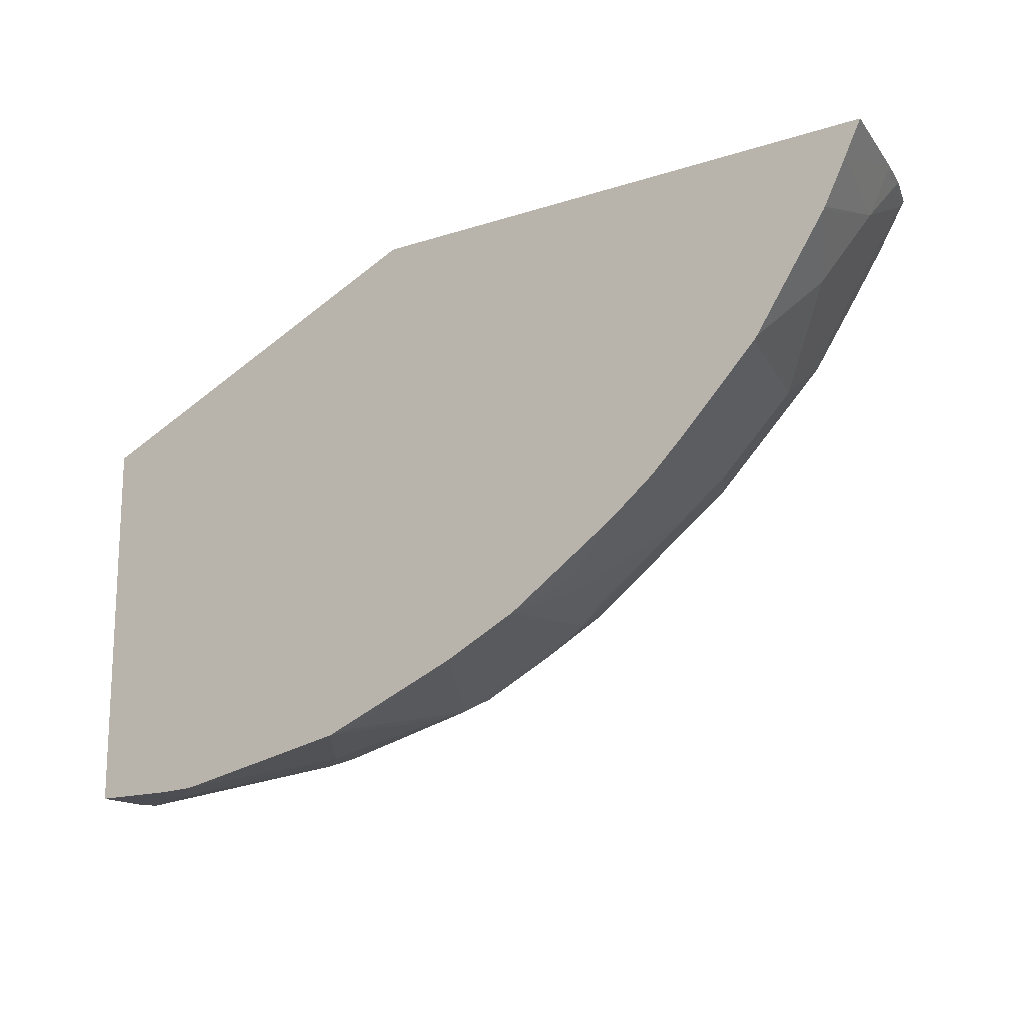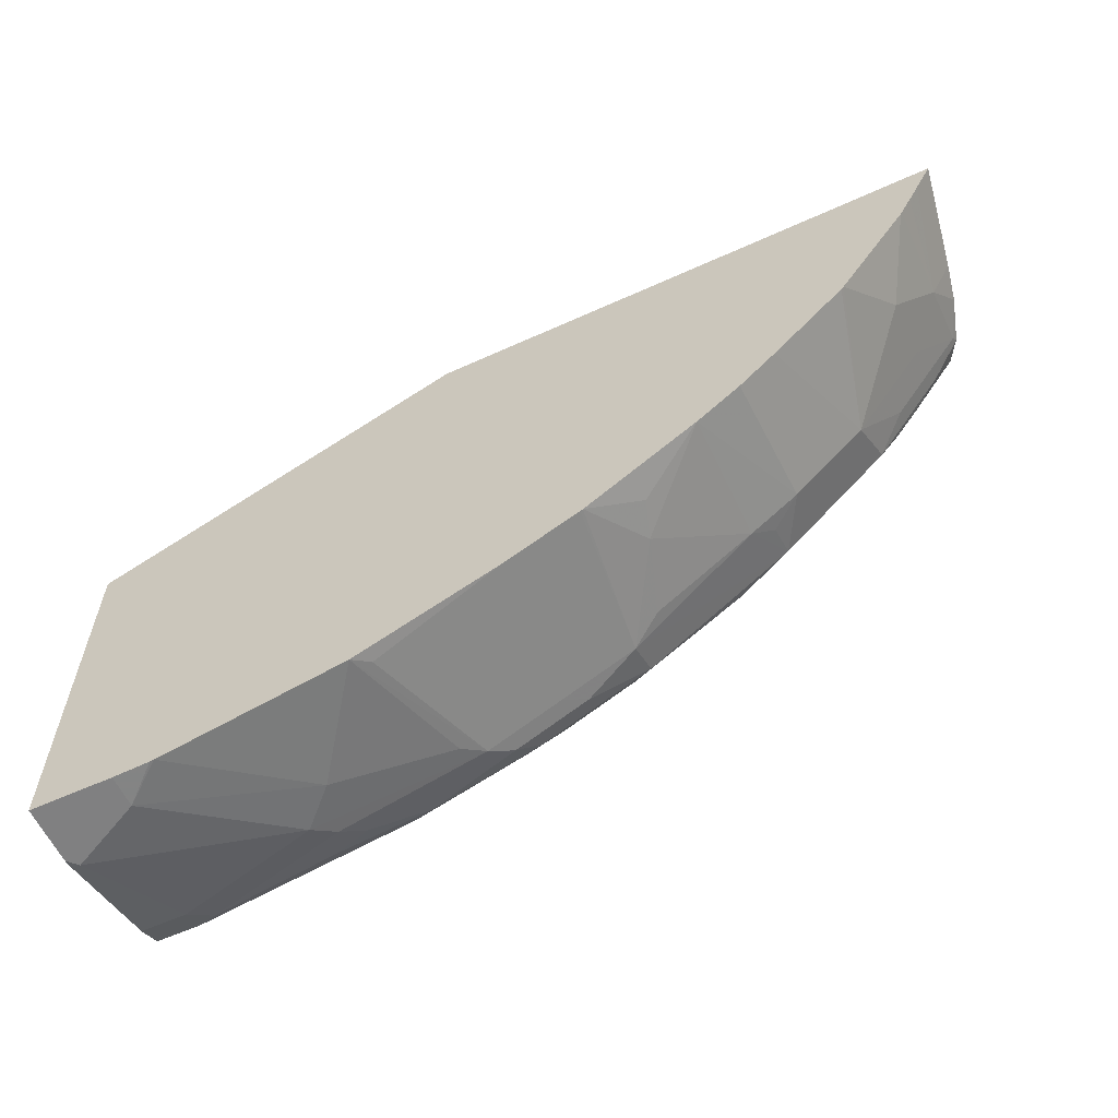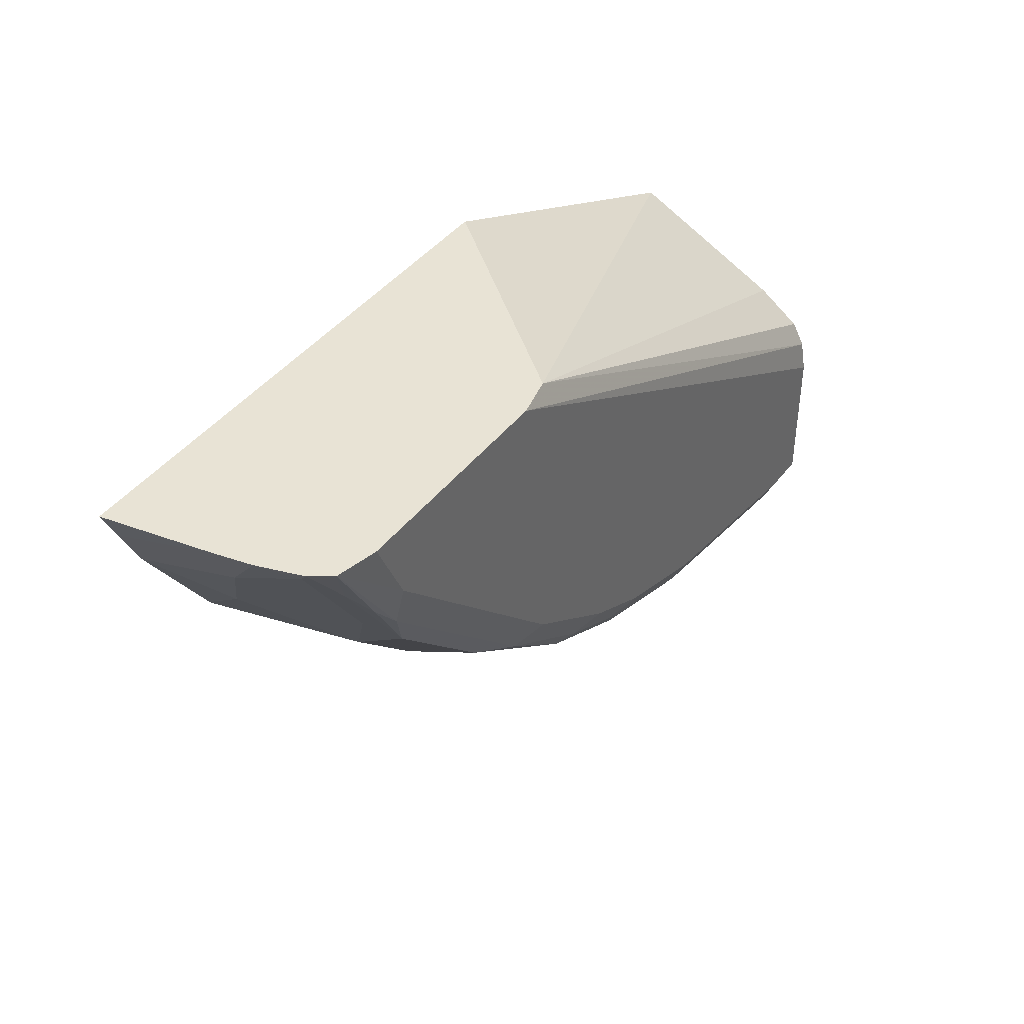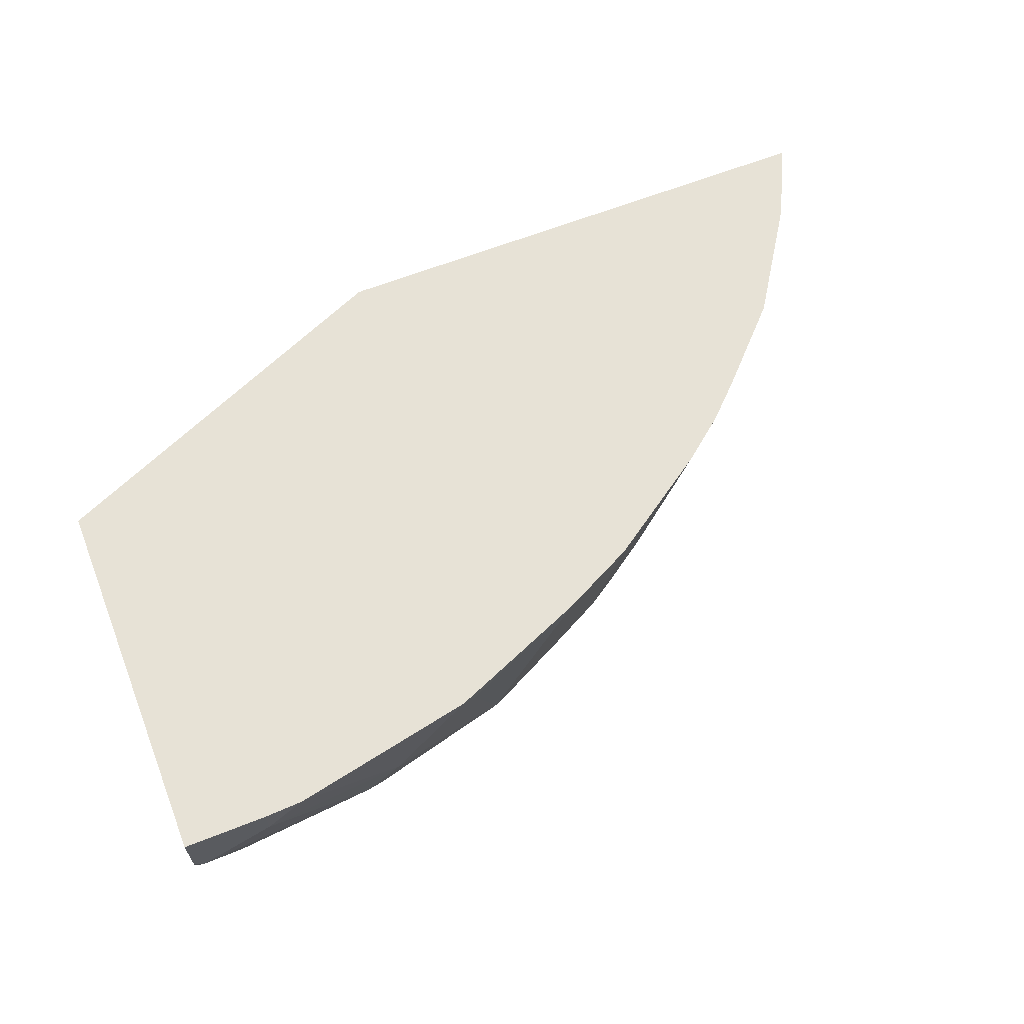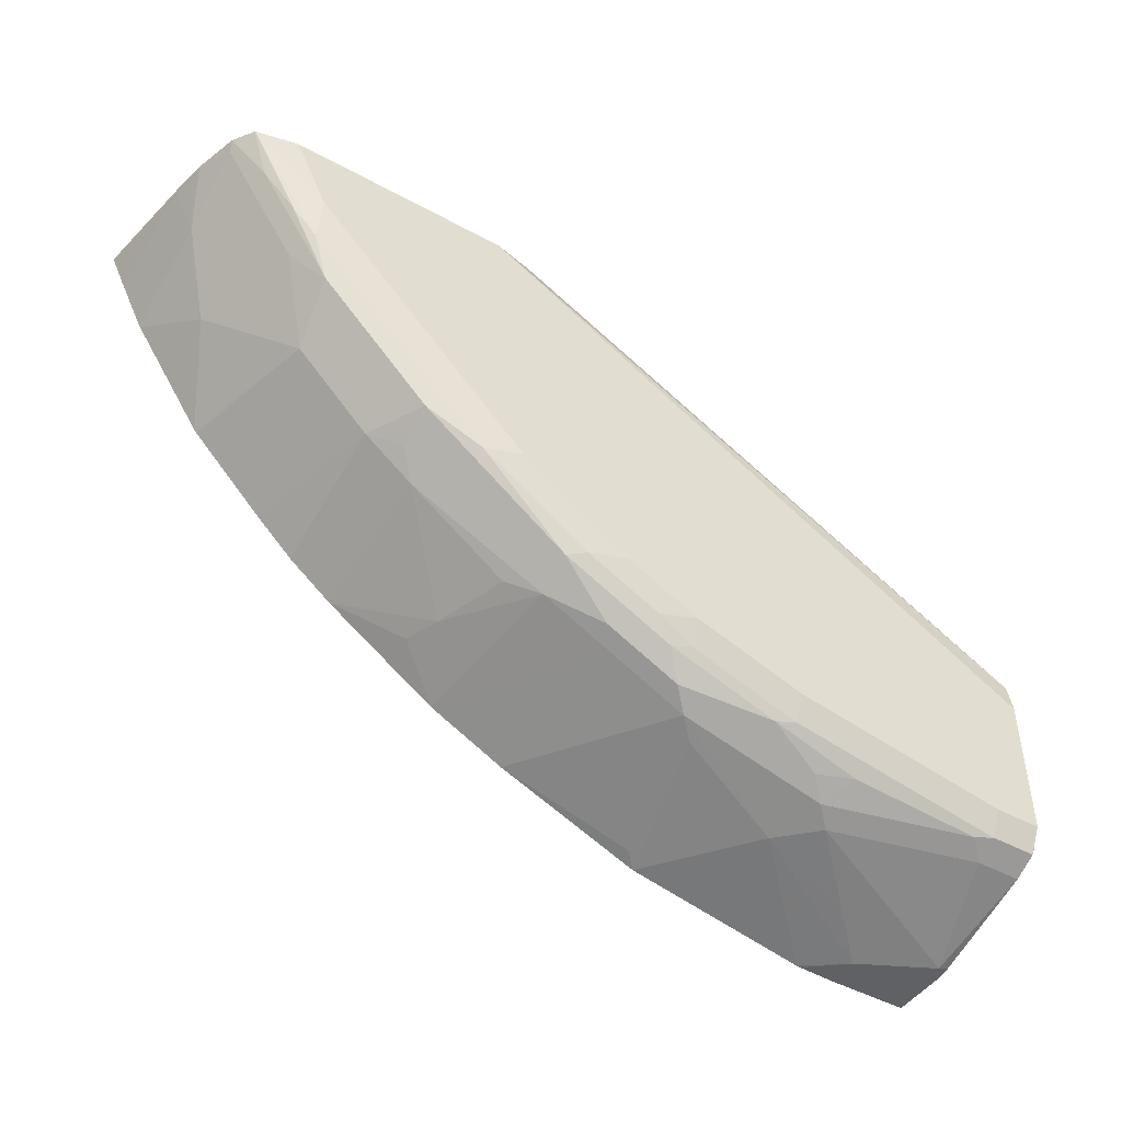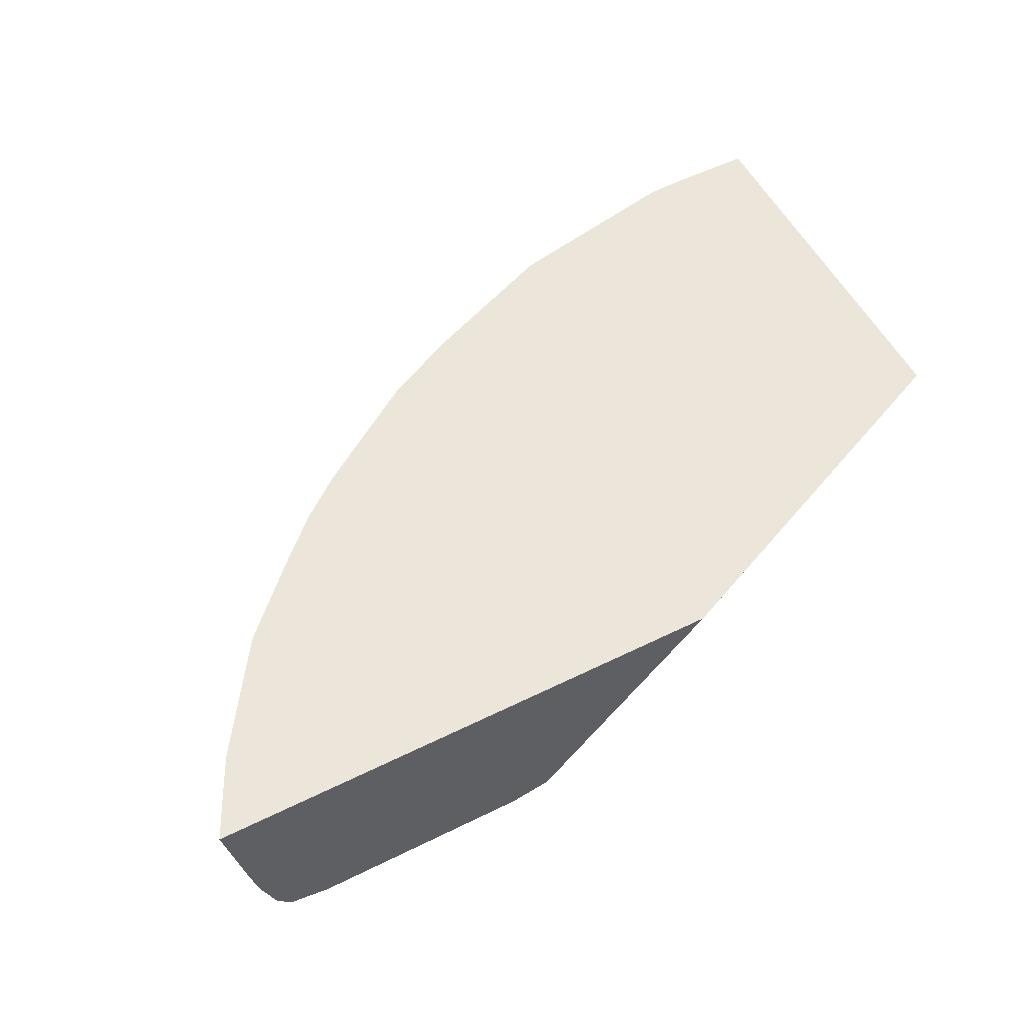
<metadata>
{"format":"obj","ext":"obj","renderer":"f3d","projection":"perspective","resolution":1024,"background":"white","views":[{"elev":-16.3,"azim":-146.3,"up":"+Z"},{"elev":-60.1,"azim":-155.1,"up":"+Z"},{"elev":41.3,"azim":-56.3,"up":"+Z"},{"elev":63.2,"azim":158.3,"up":"+Y"},{"elev":-46.0,"azim":-32.1,"up":"+Z"},{"elev":55.3,"azim":-27.4,"up":"+Y"}]}
</metadata>
<code>
v 0.004623 -0.4264 -0.4952
v 0.004623 -0.4264 -0.3105
v 0.004623 -0.4552 -0.4952
v -0.03538 -0.4264 -0.4952
v 0.004623 -0.4422 -0.3184
v -0.1759 -0.4264 -0.2318
v -0.2613 -0.5262 -0.2317
v 0.004623 -0.4604 -0.494
v -3.572e-05 -0.4599 -0.4952
v -0.03538 -0.4422 -0.4952
v -0.05307 -0.4264 -0.4945
v 0.004623 -0.4729 -0.3337
v -0.1779 -0.4264 -0.2317
v -0.2812 -0.5306 -0.2317
v 0.004623 -0.528 -0.374
v 0.004623 -0.5218 -0.3626
v 0.004623 -0.5011 -0.3479
v 0.004623 -0.4893 -0.3419
v 0.004623 -0.5129 -0.4775
v -0.01769 -0.5129 -0.4775
v -0.08846 -0.4952 -0.4775
v -0.05496 -0.4264 -0.4943
v -0.1062 -0.4775 -0.4775
v -0.432 -0.4264 -0.2317
v -0.3873 -0.5306 -0.2317
v 0.004623 -0.5306 -0.3891
v 0.004623 -0.5247 -0.4716
v -0.01769 -0.5247 -0.4716
v -0.02653 -0.5218 -0.4731
v -0.09731 -0.5041 -0.4731
v -0.168 -0.5041 -0.4554
v -0.1434 -0.4264 -0.4766
v -0.1592 -0.4952 -0.4598
v -0.424 -0.4264 -0.2479
v -0.4236 -0.4775 -0.2317
v -0.4035 -0.527 -0.2317
v -0.3714 -0.5306 -0.2653
v 0.004623 -0.5306 -0.4598
v 0.004623 -0.529 -0.463
v -0.01769 -0.5306 -0.4598
v -0.1238 -0.5247 -0.4539
v -0.1327 -0.5218 -0.4554
v -0.08846 -0.5188 -0.4657
v -0.1062 -0.5129 -0.4665
v -0.1503 -0.4333 -0.4731
v -0.1769 -0.5129 -0.4488
v -0.2123 -0.5129 -0.4311
v -0.2034 -0.5041 -0.4377
v -0.2135 -0.4264 -0.4475
v -0.2123 -0.4264 -0.4481
v -0.4187 -0.4264 -0.2584
v -0.4127 -0.4775 -0.2535
v -0.4186 -0.4775 -0.2417
v -0.42 -0.4952 -0.2321
v -0.4208 -0.492 -0.2317
v -0.4068 -0.5263 -0.2317
v -0.4068 -0.5262 -0.2321
v -0.3714 -0.5262 -0.2852
v -0.3184 -0.5262 -0.3383
v -0.3184 -0.5306 -0.3184
v -0.1238 -0.5306 -0.4421
v -0.1769 -0.5247 -0.4363
v -0.1857 -0.5218 -0.4377
v -0.2034 -0.5218 -0.4289
v -0.2387 -0.5218 -0.4112
v -0.2387 -0.5041 -0.42
v -0.2476 -0.4264 -0.4304
v -0.4133 -0.4264 -0.269
v -0.4125 -0.4264 -0.2703
v -0.395 -0.4599 -0.2889
v -0.3773 -0.4775 -0.3066
v -0.395 -0.4952 -0.2712
v -0.4127 -0.5129 -0.2358
v -0.4138 -0.5164 -0.2317
v -0.4201 -0.4956 -0.2317
v -0.4202 -0.4952 -0.2317
v -0.4071 -0.5261 -0.2317
v -0.3832 -0.5247 -0.2712
v -0.3625 -0.5218 -0.3051
v -0.3272 -0.5218 -0.3405
v -0.3095 -0.5218 -0.3582
v -0.283 -0.5262 -0.3736
v -0.283 -0.5306 -0.3538
v -0.1769 -0.5306 -0.4245
v -0.1946 -0.5262 -0.4267
v -0.2299 -0.5262 -0.409
v -0.2535 -0.4952 -0.4127
v -0.2653 -0.4599 -0.4134
v -0.2488 -0.4264 -0.4298
v -0.3007 -0.4952 -0.3781
v -0.3779 -0.4264 -0.3221
v -0.3596 -0.4952 -0.3243
v -0.3773 -0.5129 -0.2889
v -0.3979 -0.5218 -0.2521
v -0.4073 -0.5259 -0.2317
v -0.3243 -0.4952 -0.3596
v -0.3095 -0.5041 -0.367
v -0.2123 -0.5306 -0.4068
v -0.2653 -0.5306 -0.3714
v -0.2712 -0.4422 -0.4127
v -0.3025 -0.4264 -0.3934
v -0.3767 -0.4264 -0.3237
v -0.3413 -0.4264 -0.3597
v -0.3236 -0.4264 -0.3767
f 48 66 67
f 52 72 73
f 48 67 49
f 51 68 52
f 52 68 69
f 52 69 70
f 52 70 71
f 52 71 92
f 52 92 72
f 52 73 54
f 58 79 59
f 54 73 74
f 54 74 75
f 54 75 76
f 54 76 55
f 56 77 57
f 57 77 78
f 57 78 58
f 58 78 79
f 47 66 48
f 59 79 80
f 52 54 53
f 47 65 66
f 31 49 50
f 47 63 64
f 31 47 48
f 31 48 49
f 59 80 81
f 31 50 45
f 32 45 50
f 34 51 52
f 34 52 53
f 34 53 35
f 35 53 54
f 35 54 55
f 36 56 37
f 37 56 57
f 37 57 58
f 37 58 59
f 37 59 60
f 38 40 39
f 41 61 84
f 41 84 62
f 41 62 42
f 42 44 43
f 42 62 63
f 42 63 46
f 46 63 47
f 47 64 65
f 59 81 82
f 73 94 74
f 59 83 60
f 79 96 80
f 80 96 81
f 81 96 97
f 81 97 90
f 82 86 98
f 82 98 99
f 82 99 83
f 84 98 85
f 85 98 86
f 87 90 88
f 79 92 96
f 88 100 89
f 88 101 100
f 89 100 101
f 90 97 96
f 90 96 101
f 91 102 92
f 92 102 103
f 92 103 96
f 96 103 104
f 96 104 101
f 31 46 47
f 88 90 101
f 59 82 83
f 79 93 92
f 77 94 78
f 62 84 85
f 62 85 63
f 63 85 64
f 64 85 86
f 64 86 65
f 65 86 82
f 65 82 81
f 65 81 66
f 66 87 88
f 66 88 89
f 78 94 79
f 66 89 67
f 66 90 87
f 69 91 70
f 70 91 71
f 71 91 92
f 72 92 93
f 72 93 73
f 73 93 79
f 73 79 94
f 74 94 95
f 77 95 94
f 66 81 90
f 31 42 46
f 31 32 33
f 31 45 32
f 1 102 91
f 1 91 69
f 1 69 68
f 1 68 51
f 1 51 34
f 1 34 24
f 1 24 13
f 1 13 6
f 1 6 2
f 2 6 7
f 2 7 5
f 3 8 9
f 4 10 11
f 5 7 12
f 6 13 7
f 7 14 15
f 7 15 16
f 7 16 17
f 7 17 18
f 7 18 12
f 7 13 24
f 1 103 102
f 1 104 103
f 1 101 104
f 1 89 101
f 1 2 5
f 1 5 12
f 1 12 18
f 1 18 17
f 1 17 16
f 1 16 15
f 1 15 26
f 1 26 38
f 1 38 39
f 1 39 27
f 7 24 35
f 1 27 19
f 1 8 3
f 1 3 9
f 1 9 10
f 1 10 4
f 1 4 11
f 1 11 22
f 1 22 32
f 1 32 50
f 1 50 49
f 1 49 67
f 1 19 8
f 7 35 55
f 1 67 89
f 7 76 75
f 19 28 20
f 20 28 29
f 20 29 30
f 20 30 21
f 21 30 31
f 21 31 23
f 22 23 32
f 23 31 33
f 23 33 32
f 24 34 35
f 19 27 28
f 27 39 28
f 28 40 61
f 28 61 41
f 28 41 42
f 28 42 43
f 28 43 29
f 29 43 30
f 30 43 44
f 30 44 42
f 30 42 31
f 7 55 76
f 28 39 40
f 14 26 15
f 25 36 37
f 14 40 38
f 7 75 74
f 14 38 26
f 7 74 95
f 7 95 77
f 7 77 56
f 7 56 36
f 7 36 25
f 7 25 14
f 9 19 20
f 9 20 21
f 9 21 10
f 10 22 11
f 8 19 9
f 10 21 23
f 10 23 22
f 14 25 37
f 14 37 60
f 14 60 83
f 14 83 99
f 14 99 98
f 14 98 84
f 14 84 61
f 14 61 40

</code>
